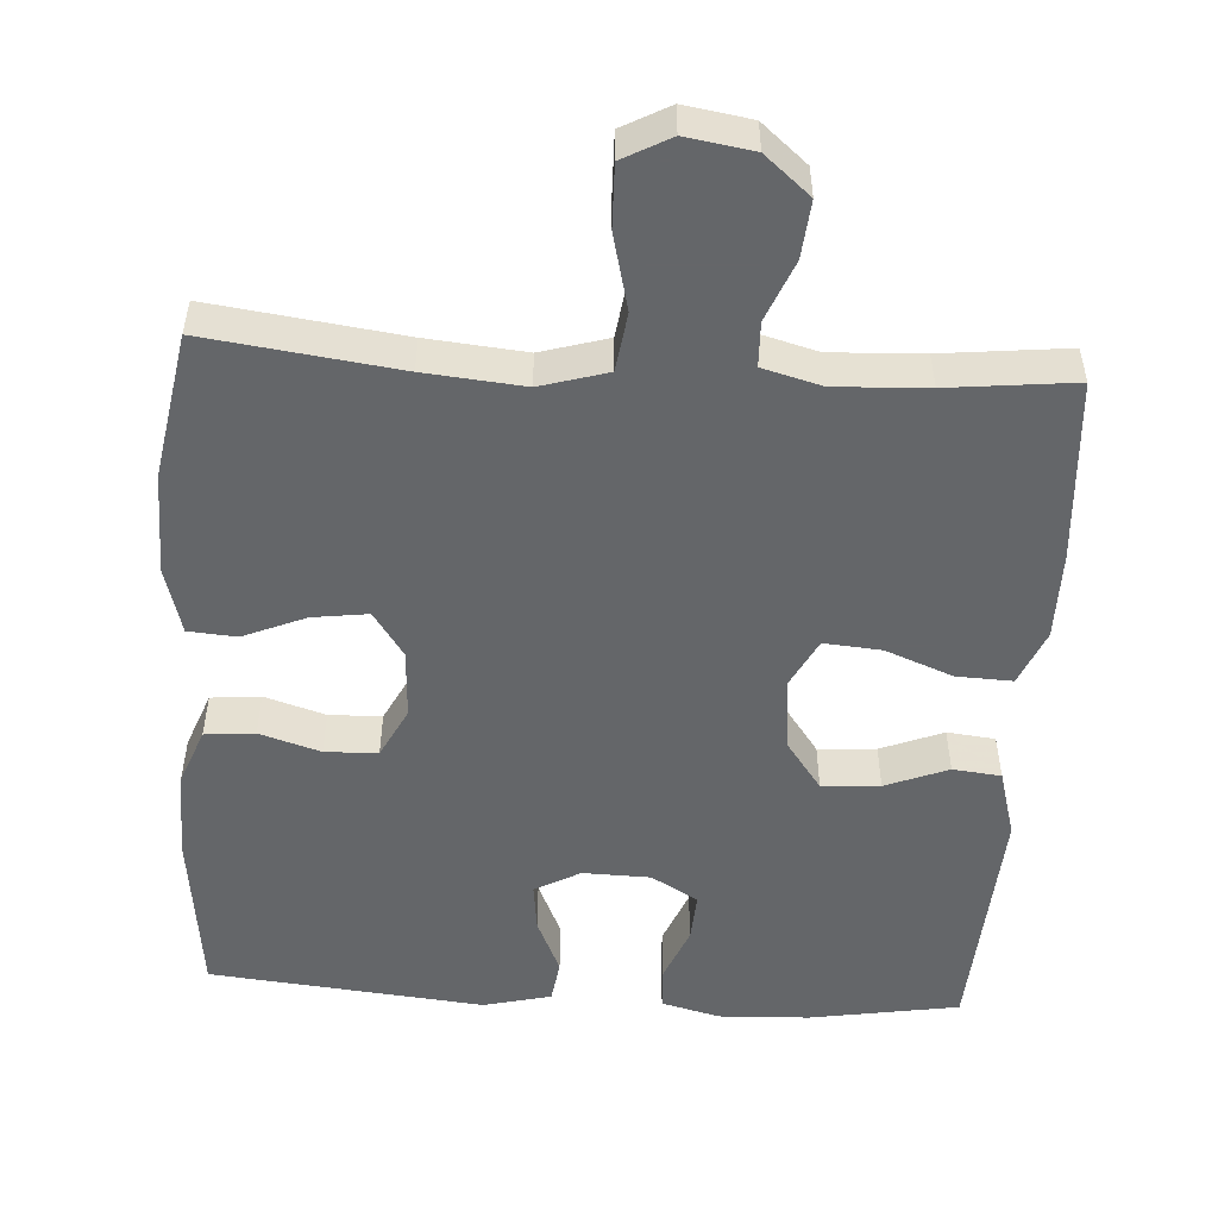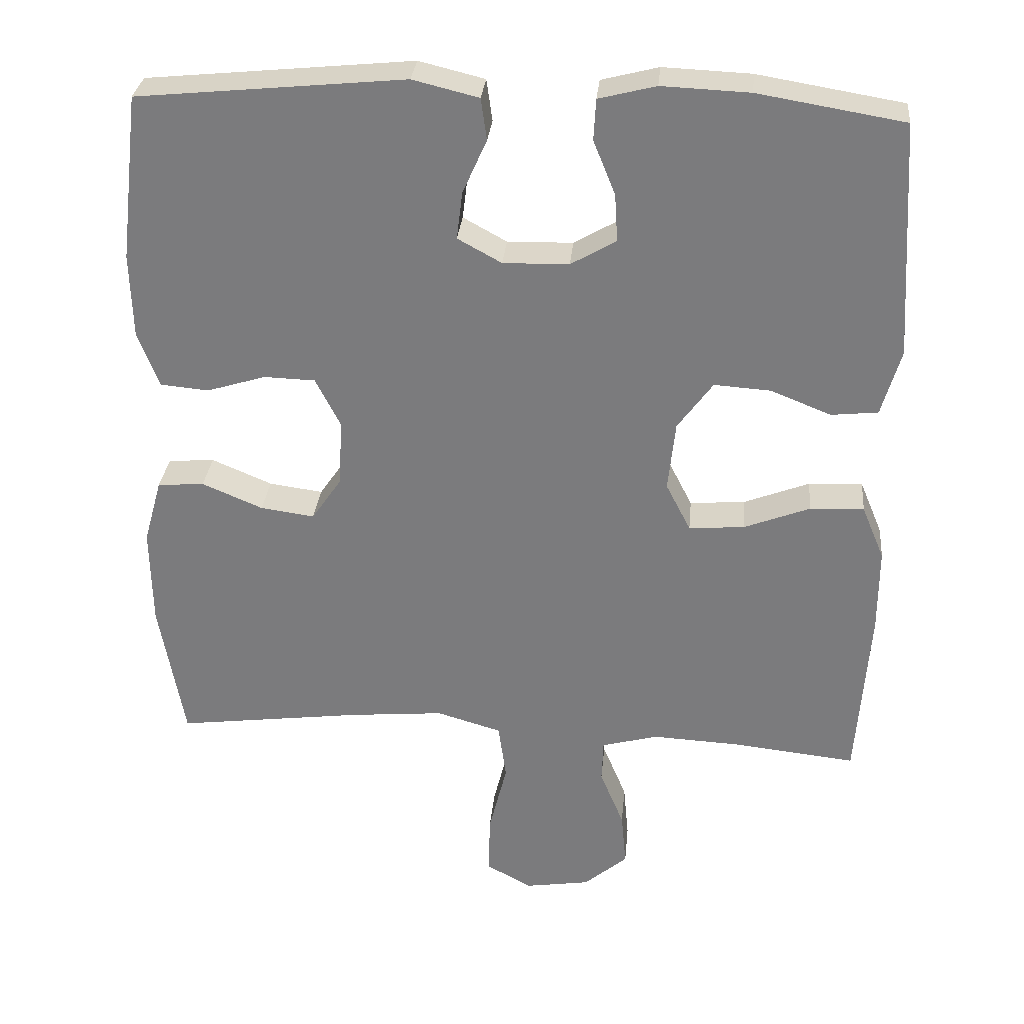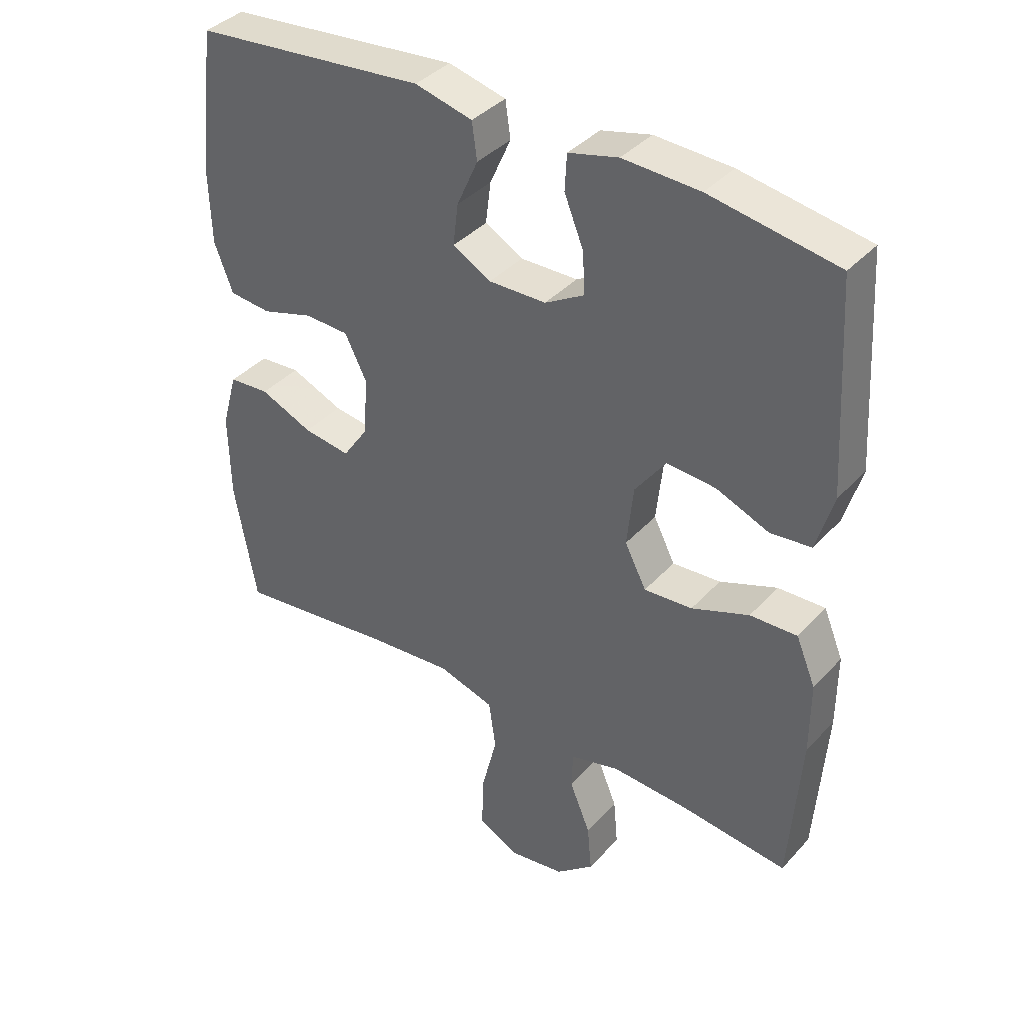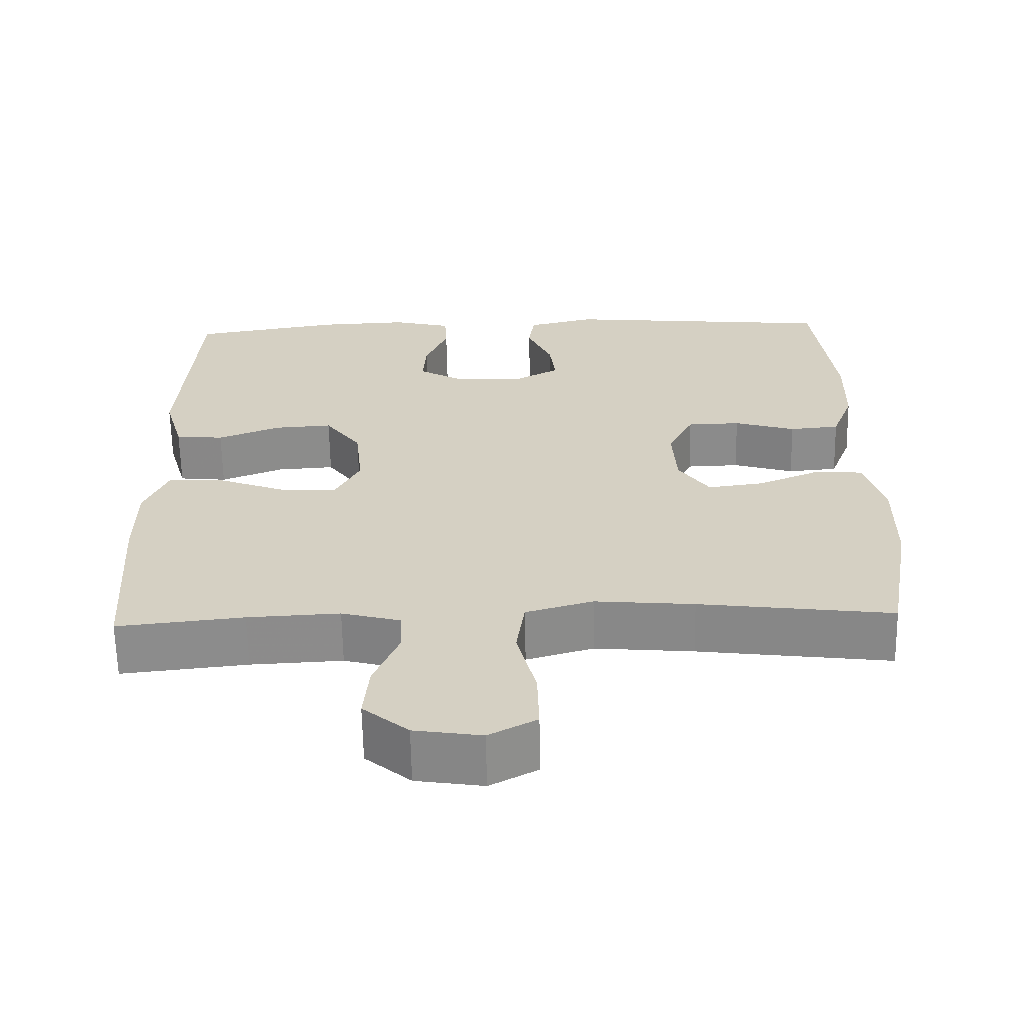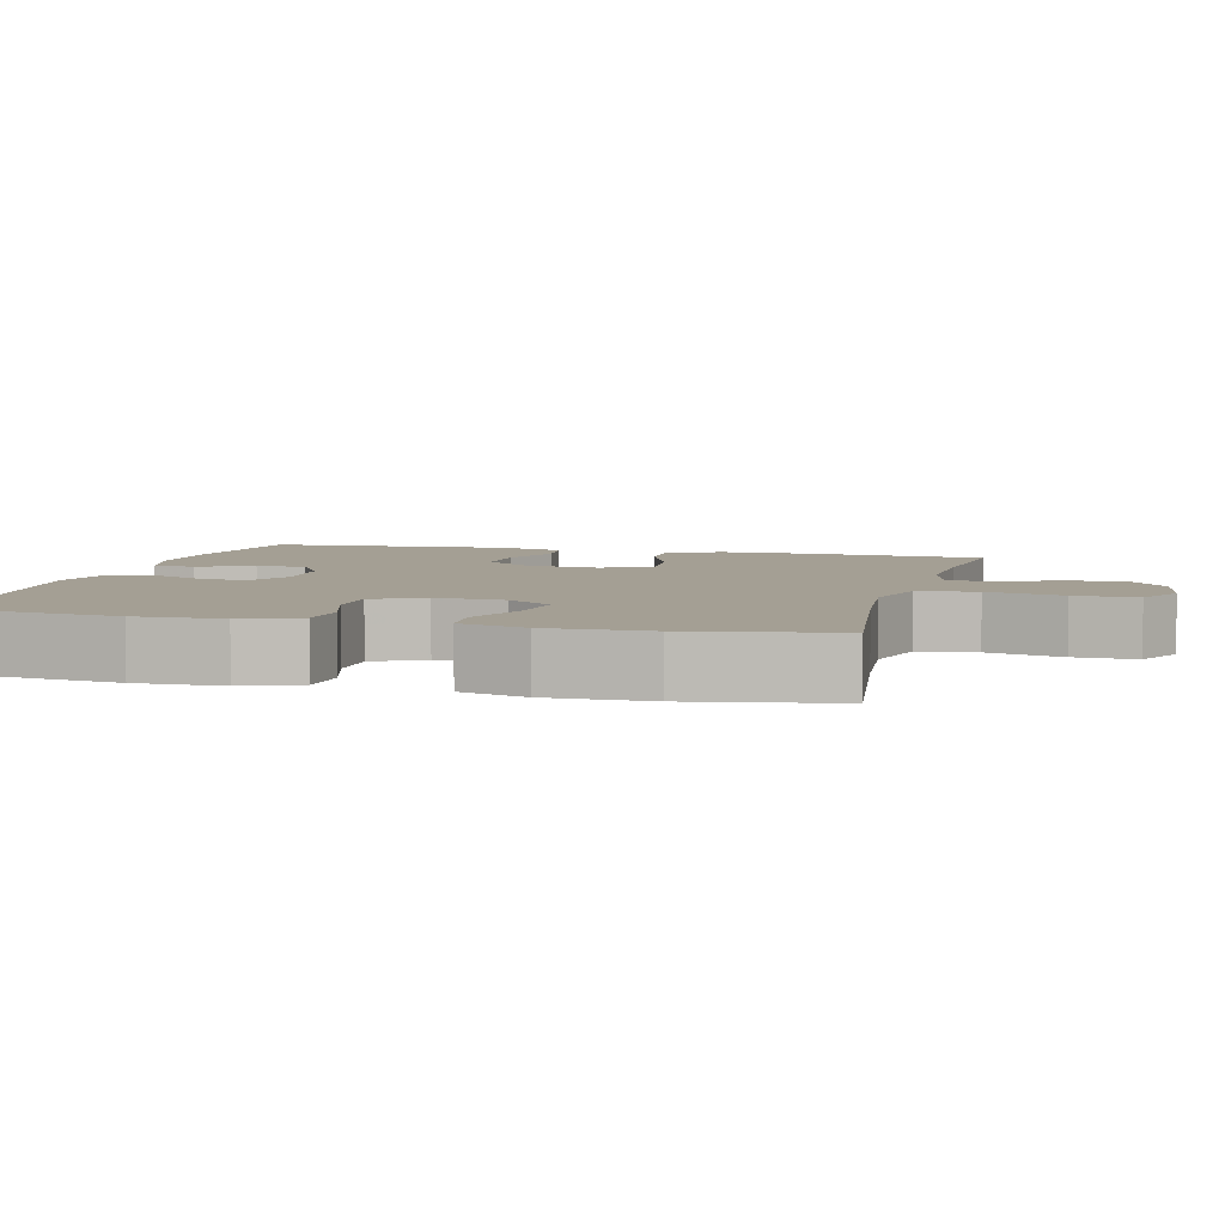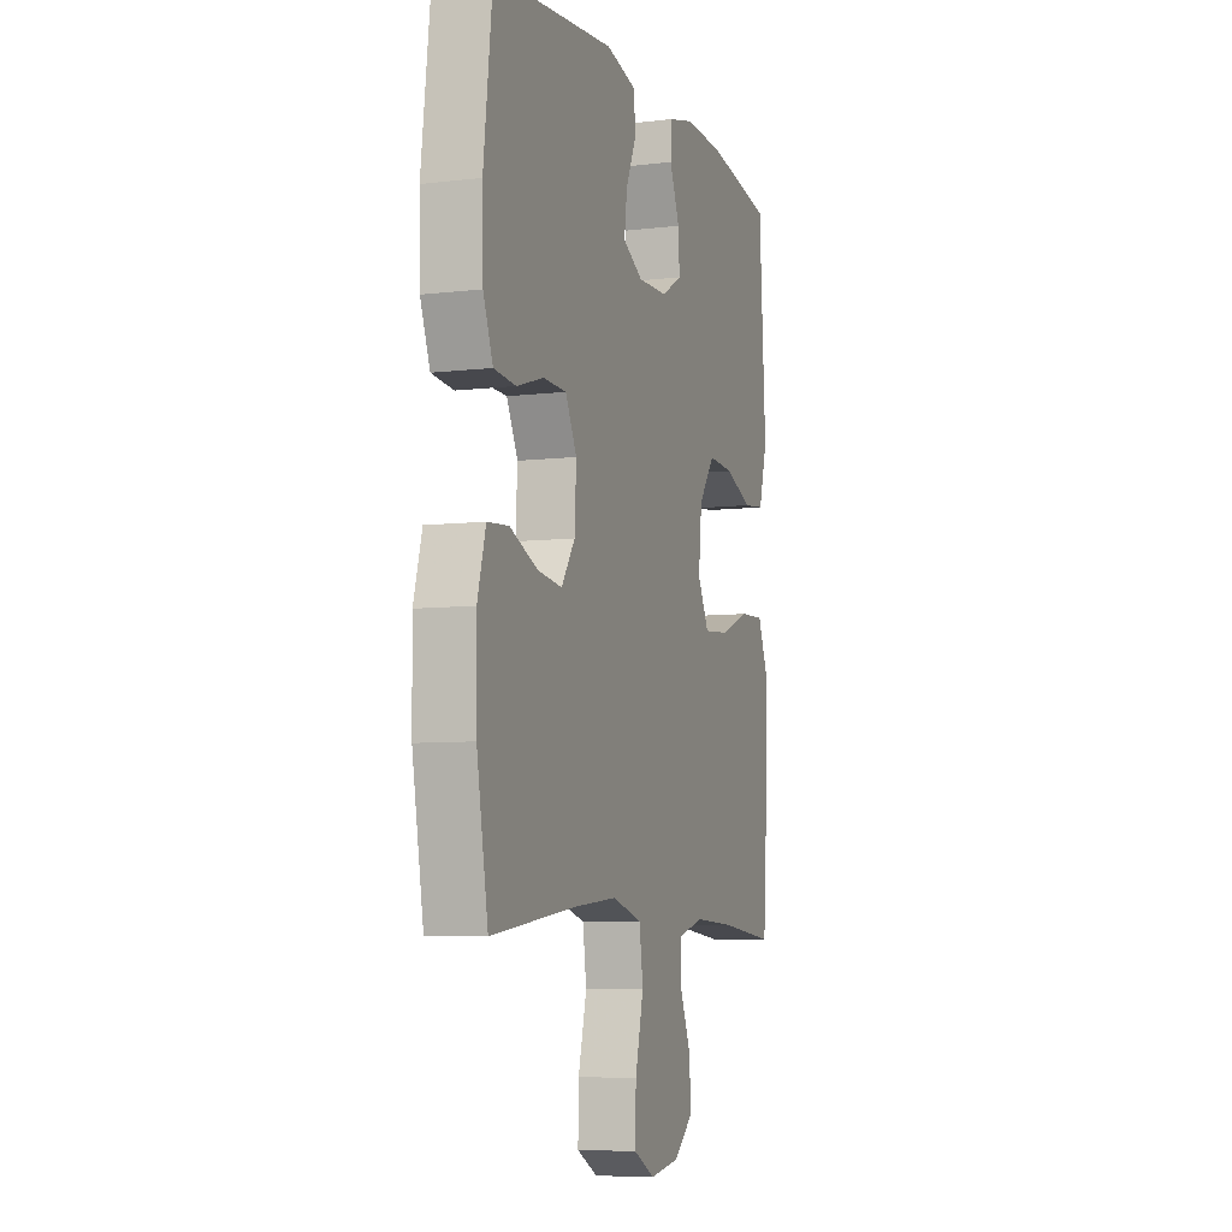
<metadata>
{"format":"obj","ext":"obj","renderer":"f3d","projection":"perspective","resolution":1024,"background":"white","views":[{"elev":-51.7,"azim":176.4,"up":"+Y"},{"elev":30.7,"azim":-174.6,"up":"+Z"},{"elev":38.5,"azim":-142.9,"up":"+Z"},{"elev":-63.7,"azim":1.1,"up":"+Z"},{"elev":5.5,"azim":104.4,"up":"+Y"},{"elev":-6.9,"azim":109.1,"up":"+Z"}]}
</metadata>
<code>
v 0.5 0.07 -0.5
v 0.245 0.07 -0.467
v 0.114 0.07 -0.455
v 0.025 0.07 -0.481
v 0.014 0.07 -0.559
v 0.039 0.07 -0.66
v 0.041 0.07 -0.743
v -0.022 0.07 -0.777
v -0.111 0.07 -0.763
v -0.171 0.07 -0.712
v -0.164 0.07 -0.636
v -0.131 0.07 -0.556
v -0.133 0.07 -0.497
v -0.211 0.07 -0.476
v -0.333 0.07 -0.482
v -0.5 0.07 -0.5
v -0.517 0.07 -0.257
v -0.517 0.07 -0.141
v -0.486 0.07 -0.067
v -0.412 0.07 -0.07
v -0.322 0.07 -0.105
v -0.246 0.07 -0.111
v -0.212 0.07 -0.045
v -0.222 0.07 0.051
v -0.27 0.07 0.117
v -0.347 0.07 0.112
v -0.43 0.07 0.079
v -0.494 0.07 0.086
v -0.52 0.07 0.177
v -0.5 0.07 0.5
v -0.301 0.07 0.533
v -0.181 0.07 0.538
v -0.103 0.07 0.518
v -0.1 0.07 0.462
v -0.13 0.07 0.388
v -0.134 0.07 0.323
v -0.072 0.07 0.287
v 0.018 0.07 0.285
v 0.078 0.07 0.318
v 0.07 0.07 0.383
v 0.037 0.07 0.457
v 0.045 0.07 0.514
v 0.135 0.07 0.536
v 0.5 0.07 0.5
v 0.527 0.07 0.272
v 0.524 0.07 0.156
v 0.495 0.07 0.08
v 0.429 0.07 0.074
v 0.348 0.07 0.099
v 0.278 0.07 0.097
v 0.244 0.07 0.03
v 0.249 0.07 -0.062
v 0.29 0.07 -0.122
v 0.364 0.07 -0.112
v 0.447 0.07 -0.077
v 0.511 0.07 -0.082
v 0.536 0.07 -0.171
v 0.534 0.07 -0.307
v 0.5 0 -0.5
v 0.245 0 -0.467
v 0.114 0 -0.455
v 0.025 0 -0.481
v 0.014 0 -0.559
v 0.039 0 -0.66
v 0.041 0 -0.743
v -0.022 0 -0.777
v -0.111 0 -0.763
v -0.171 0 -0.712
v -0.164 0 -0.636
v -0.131 0 -0.556
v -0.133 0 -0.497
v -0.211 0 -0.476
v -0.333 0 -0.482
v -0.5 0 -0.5
v -0.517 0 -0.257
v -0.517 0 -0.141
v -0.486 0 -0.067
v -0.412 0 -0.07
v -0.322 0 -0.105
v -0.246 0 -0.111
v -0.212 0 -0.045
v -0.222 0 0.051
v -0.27 0 0.117
v -0.347 0 0.112
v -0.43 0 0.079
v -0.494 0 0.086
v -0.52 0 0.177
v -0.5 0 0.5
v -0.301 0 0.533
v -0.181 0 0.538
v -0.103 0 0.518
v -0.1 0 0.462
v -0.13 0 0.388
v -0.134 0 0.323
v -0.072 0 0.287
v 0.018 0 0.285
v 0.078 0 0.318
v 0.07 0 0.383
v 0.037 0 0.457
v 0.045 0 0.514
v 0.135 0 0.536
v 0.5 0 0.5
v 0.527 0 0.272
v 0.524 0 0.156
v 0.495 0 0.08
v 0.429 0 0.074
v 0.348 0 0.099
v 0.278 0 0.097
v 0.244 0 0.03
v 0.249 0 -0.062
v 0.29 0 -0.122
v 0.364 0 -0.112
v 0.447 0 -0.077
v 0.511 0 -0.082
v 0.536 0 -0.171
v 0.534 0 -0.307
f 57 58 1 2
f 54 55 56 57
f 53 54 57 2
f 52 53 2 3
f 51 52 3 4
f 46 47 48 49
f 46 49 50
f 45 46 50
f 44 45 50
f 43 44 50
f 40 41 42 43
f 39 40 43 50
f 38 39 50 51
f 32 33 34 35
f 32 35 36
f 31 32 36
f 30 31 36
f 29 30 36 37
f 26 27 28 29
f 25 26 29 37
f 18 19 20 21
f 18 21 22
f 15 16 17 18
f 14 15 18 22
f 13 14 22 23
f 9 10 11 12
f 9 12 13
f 8 9 13
f 5 6 7 8
f 4 5 8 13
f 24 25 37 38
f 23 24 38 51
f 4 13 23 51
f 60 59 116 115
f 115 114 113 112
f 60 115 112 111
f 61 60 111 110
f 62 61 110 109
f 107 106 105 104
f 108 107 104
f 108 104 103
f 108 103 102
f 108 102 101
f 101 100 99 98
f 108 101 98 97
f 109 108 97 96
f 93 92 91 90
f 94 93 90
f 94 90 89
f 94 89 88
f 95 94 88 87
f 87 86 85 84
f 95 87 84 83
f 79 78 77 76
f 80 79 76
f 76 75 74 73
f 80 76 73 72
f 81 80 72 71
f 70 69 68 67
f 71 70 67
f 71 67 66
f 66 65 64 63
f 71 66 63 62
f 96 95 83 82
f 109 96 82 81
f 109 81 71 62
f 1 59 60 2
f 2 60 61 3
f 3 61 62 4
f 4 62 63 5
f 5 63 64 6
f 6 64 65 7
f 7 65 66 8
f 8 66 67 9
f 9 67 68 10
f 10 68 69 11
f 11 69 70 12
f 12 70 71 13
f 13 71 72 14
f 14 72 73 15
f 15 73 74 16
f 16 74 75 17
f 17 75 76 18
f 18 76 77 19
f 19 77 78 20
f 20 78 79 21
f 21 79 80 22
f 22 80 81 23
f 23 81 82 24
f 24 82 83 25
f 25 83 84 26
f 26 84 85 27
f 27 85 86 28
f 28 86 87 29
f 29 87 88 30
f 30 88 89 31
f 31 89 90 32
f 32 90 91 33
f 33 91 92 34
f 34 92 93 35
f 35 93 94 36
f 36 94 95 37
f 37 95 96 38
f 38 96 97 39
f 39 97 98 40
f 40 98 99 41
f 41 99 100 42
f 42 100 101 43
f 43 101 102 44
f 44 102 103 45
f 45 103 104 46
f 46 104 105 47
f 47 105 106 48
f 48 106 107 49
f 49 107 108 50
f 50 108 109 51
f 51 109 110 52
f 52 110 111 53
f 53 111 112 54
f 54 112 113 55
f 55 113 114 56
f 56 114 115 57
f 57 115 116 58
f 58 116 59 1

</code>
